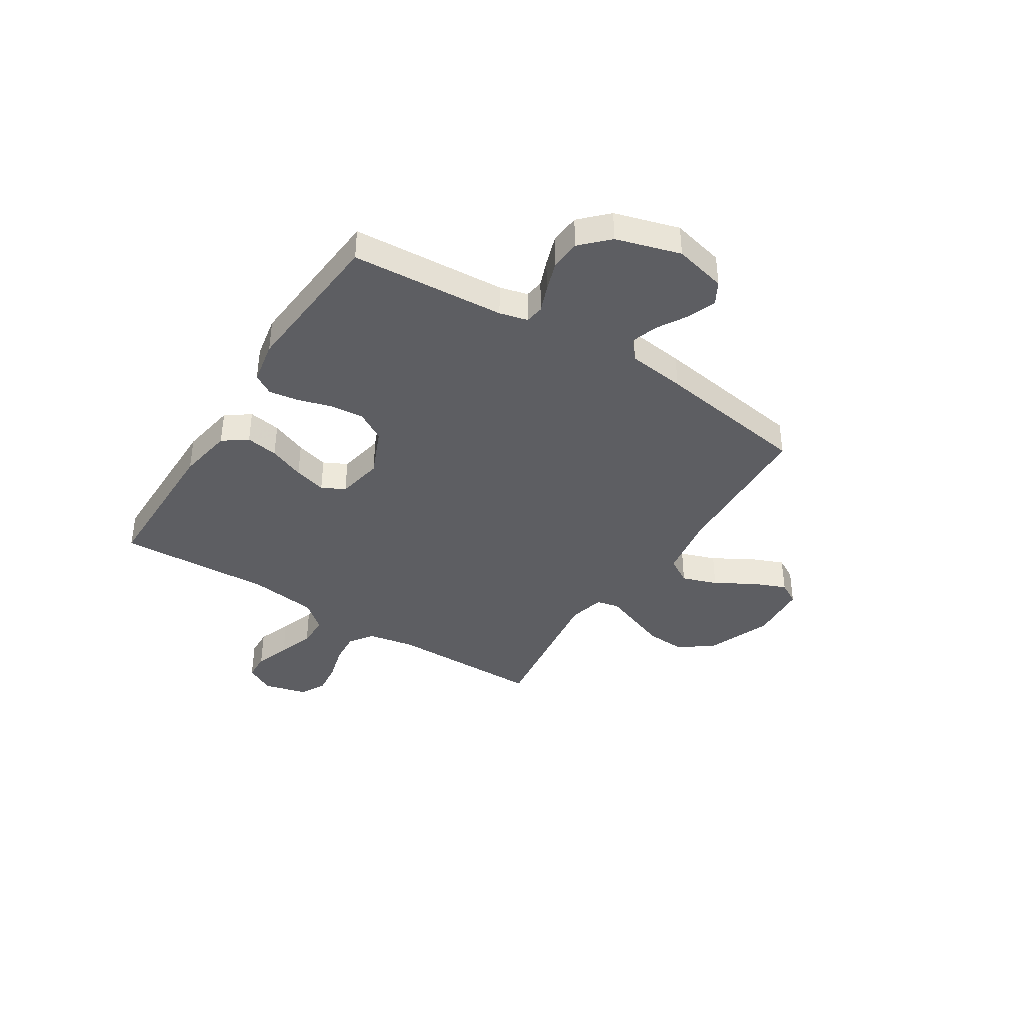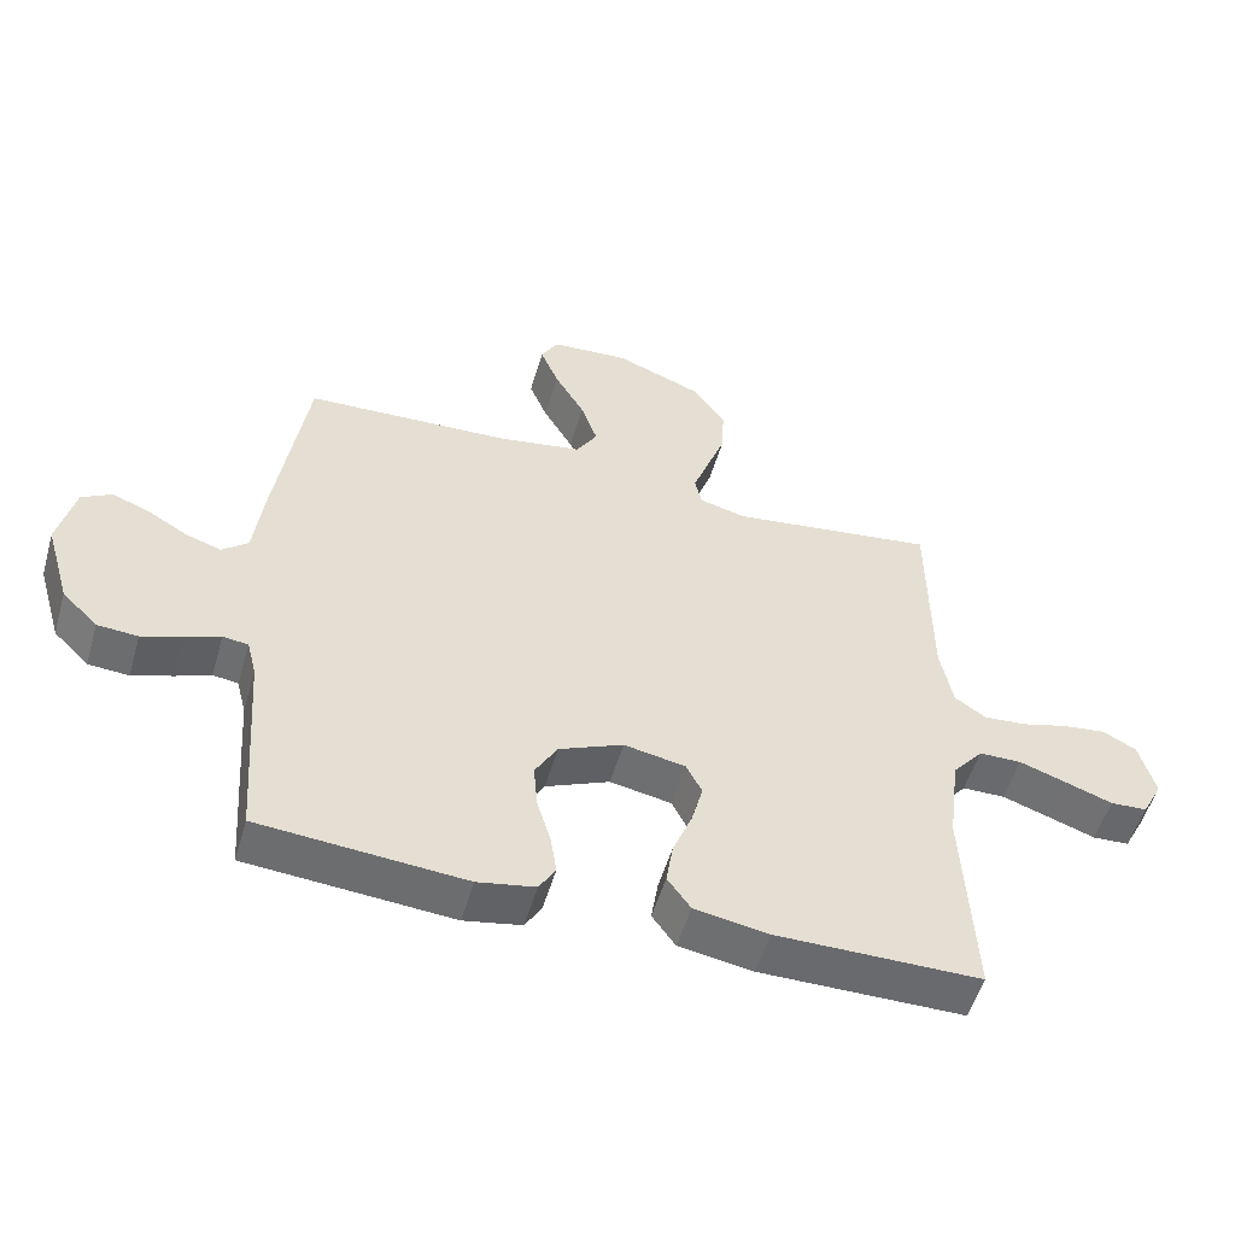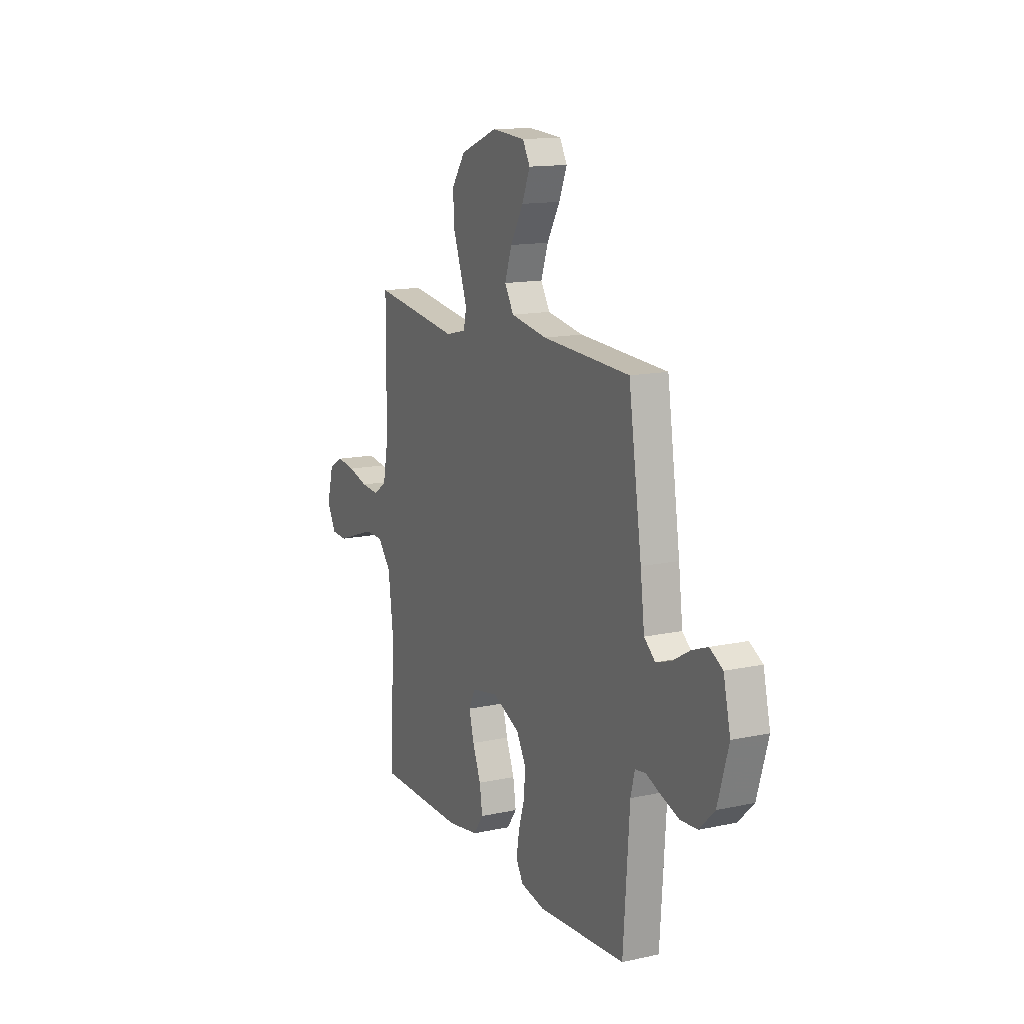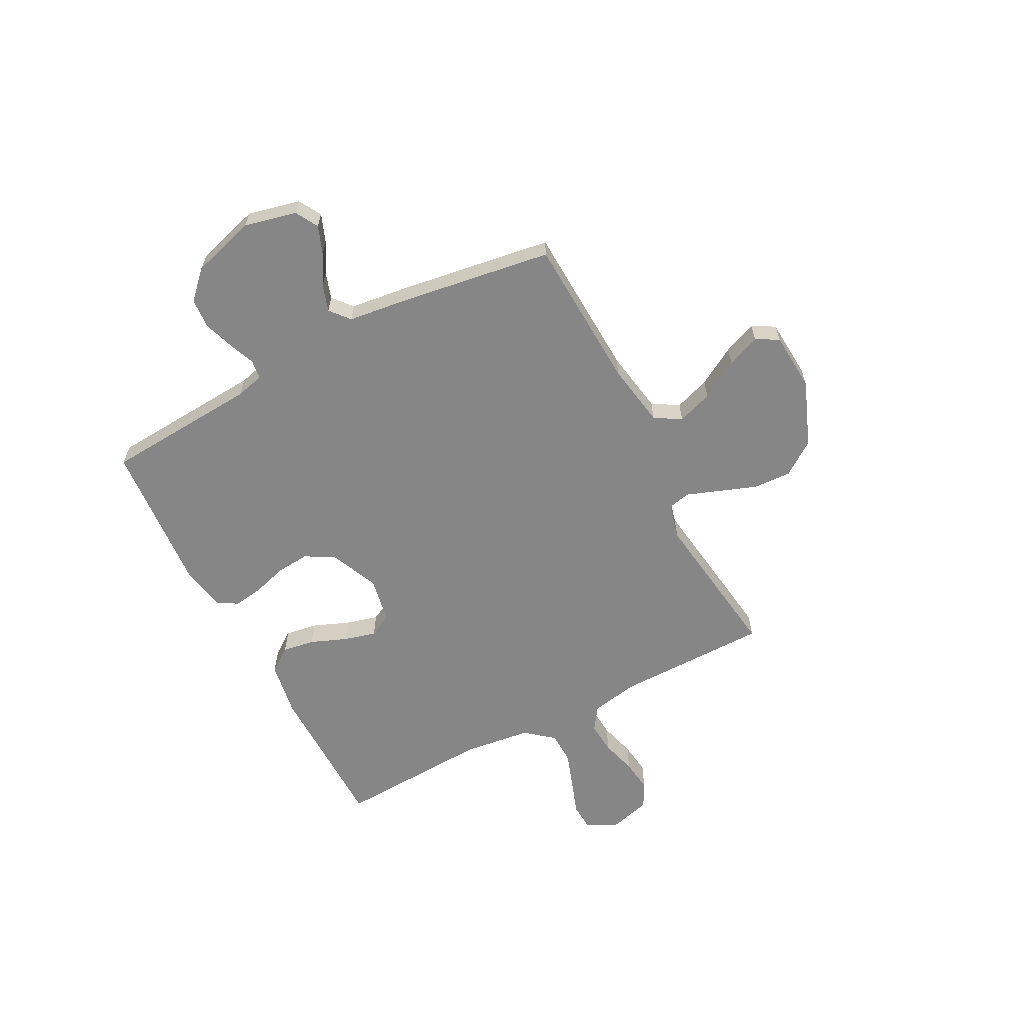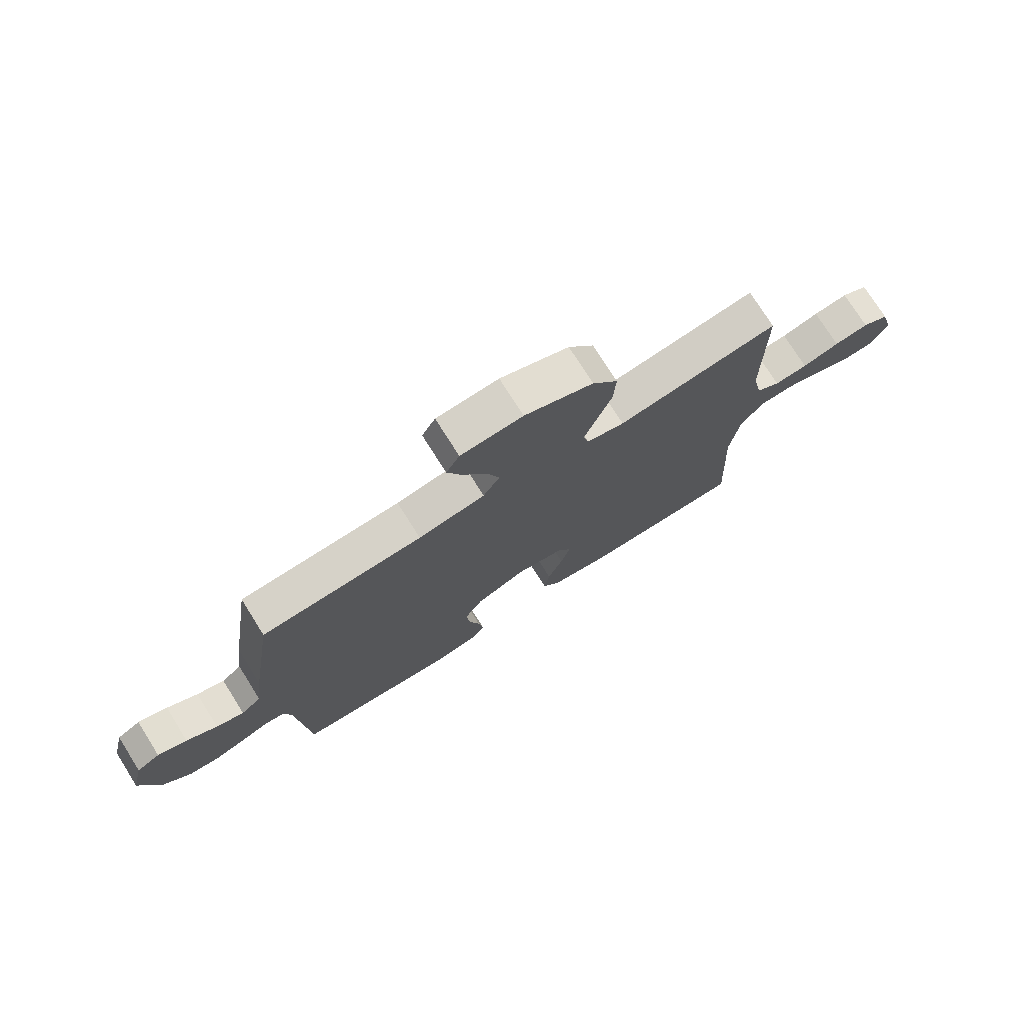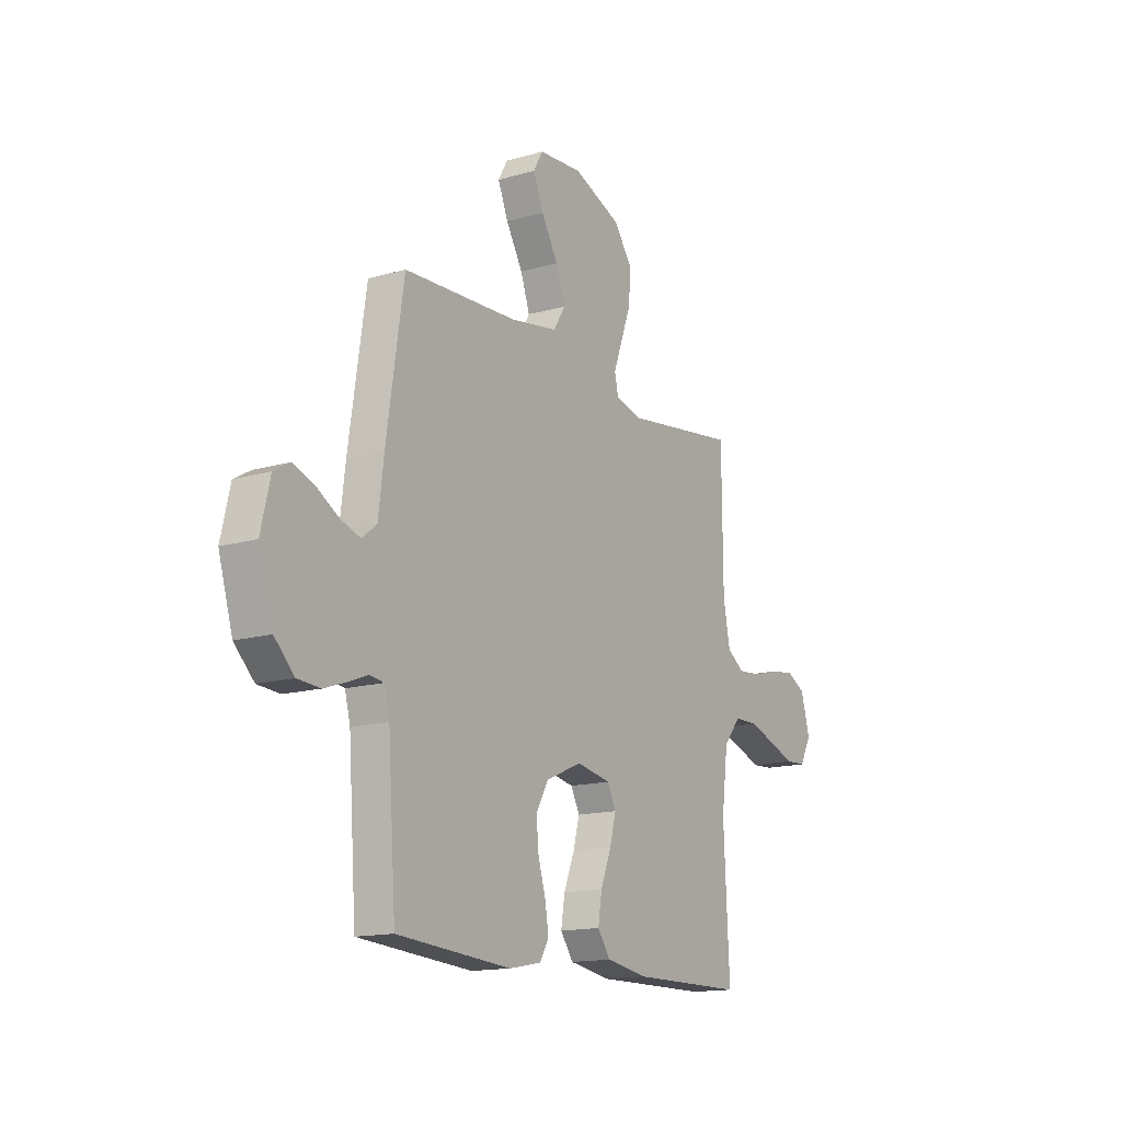
<metadata>
{"format":"obj","ext":"obj","renderer":"f3d","projection":"perspective","resolution":1024,"background":"white","views":[{"elev":-39.4,"azim":-122.6,"up":"+Y"},{"elev":-53.2,"azim":-16.2,"up":"+Z"},{"elev":14.0,"azim":-115.6,"up":"+Z"},{"elev":-62.0,"azim":-62.4,"up":"+Y"},{"elev":75.2,"azim":-32.2,"up":"+Z"},{"elev":-14.9,"azim":-58.1,"up":"+Z"}]}
</metadata>
<code>
v 0.5 0.07 0.5
v 0.502 0.07 0.2
v 0.52 0.07 0.109
v 0.565 0.07 0.078
v 0.627 0.07 0.083
v 0.696 0.07 0.102
v 0.76 0.07 0.11
v 0.809 0.07 0.084
v 0.832 0.07 0
v 0.802 0.07 -0.057
v 0.748 0.07 -0.06
v 0.68 0.07 -0.036
v 0.61 0.07 -0.012
v 0.547 0.07 -0.013
v 0.502 0.07 -0.067
v 0.485 0.07 -0.2
v 0.5 0.07 -0.5
v 0.2 0.07 -0.502
v 0.092 0.07 -0.484
v 0.058 0.07 -0.437
v 0.068 0.07 -0.374
v 0.096 0.07 -0.304
v 0.113 0.07 -0.241
v 0.09 0.07 -0.196
v 0 0.07 -0.179
v -0.094 0.07 -0.22
v -0.127 0.07 -0.277
v -0.121 0.07 -0.343
v -0.101 0.07 -0.409
v -0.092 0.07 -0.467
v -0.116 0.07 -0.507
v -0.2 0.07 -0.523
v -0.5 0.07 -0.5
v -0.521 0.07 -0.2
v -0.535 0.07 -0.145
v -0.572 0.07 -0.14
v -0.623 0.07 -0.16
v -0.682 0.07 -0.18
v -0.741 0.07 -0.176
v -0.793 0.07 -0.125
v -0.83 0.07 0
v -0.806 0.07 0.102
v -0.762 0.07 0.127
v -0.707 0.07 0.106
v -0.649 0.07 0.072
v -0.597 0.07 0.055
v -0.559 0.07 0.087
v -0.545 0.07 0.2
v -0.5 0.07 0.5
v -0.2 0.07 0.514
v -0.076 0.07 0.535
v -0.045 0.07 0.586
v -0.069 0.07 0.655
v -0.113 0.07 0.73
v -0.14 0.07 0.795
v -0.115 0.07 0.839
v 0 0.07 0.847
v 0.127 0.07 0.797
v 0.174 0.07 0.731
v 0.17 0.07 0.656
v 0.143 0.07 0.583
v 0.12 0.07 0.52
v 0.13 0.07 0.476
v 0.2 0.07 0.459
v 0.5 0 0.5
v 0.502 0 0.2
v 0.52 0 0.109
v 0.565 0 0.078
v 0.627 0 0.083
v 0.696 0 0.102
v 0.76 0 0.11
v 0.809 0 0.084
v 0.832 0 0
v 0.802 0 -0.057
v 0.748 0 -0.06
v 0.68 0 -0.036
v 0.61 0 -0.012
v 0.547 0 -0.013
v 0.502 0 -0.067
v 0.485 0 -0.2
v 0.5 0 -0.5
v 0.2 0 -0.502
v 0.092 0 -0.484
v 0.058 0 -0.437
v 0.068 0 -0.374
v 0.096 0 -0.304
v 0.113 0 -0.241
v 0.09 0 -0.196
v 0 0 -0.179
v -0.094 0 -0.22
v -0.127 0 -0.277
v -0.121 0 -0.343
v -0.101 0 -0.409
v -0.092 0 -0.467
v -0.116 0 -0.507
v -0.2 0 -0.523
v -0.5 0 -0.5
v -0.521 0 -0.2
v -0.535 0 -0.145
v -0.572 0 -0.14
v -0.623 0 -0.16
v -0.682 0 -0.18
v -0.741 0 -0.176
v -0.793 0 -0.125
v -0.83 0 0
v -0.806 0 0.102
v -0.762 0 0.127
v -0.707 0 0.106
v -0.649 0 0.072
v -0.597 0 0.055
v -0.559 0 0.087
v -0.545 0 0.2
v -0.5 0 0.5
v -0.2 0 0.514
v -0.076 0 0.535
v -0.045 0 0.586
v -0.069 0 0.655
v -0.113 0 0.73
v -0.14 0 0.795
v -0.115 0 0.839
v 0 0 0.847
v 0.127 0 0.797
v 0.174 0 0.731
v 0.17 0 0.656
v 0.143 0 0.583
v 0.12 0 0.52
v 0.13 0 0.476
v 0.2 0 0.459
f 59 60 61
f 58 59 61
f 57 58 61
f 56 57 61
f 55 56 61
f 54 55 61
f 53 54 61
f 52 53 61 62
f 51 52 62 63
f 47 48 49 50
f 47 50 51 63
f 43 44 45
f 42 43 45
f 41 42 45
f 40 41 45
f 39 40 45
f 38 39 45
f 37 38 45
f 36 37 45
f 35 36 45 46
f 32 33 34
f 31 32 34
f 30 31 34
f 29 30 34
f 28 29 34
f 27 28 34 35
f 47 63 64
f 46 47 64
f 35 46 64
f 27 35 64
f 26 27 64
f 20 21 22
f 19 20 22
f 18 19 22
f 17 18 22
f 16 17 22
f 15 16 22 23
f 14 15 23 24
f 10 11 12
f 9 10 12
f 8 9 12
f 7 8 12
f 6 7 12
f 5 6 12
f 4 5 12 13
f 3 4 13 14
f 64 1 2
f 26 64 2
f 25 26 2
f 3 14 24 25
f 2 3 25
f 125 124 123
f 125 123 122
f 125 122 121
f 125 121 120
f 125 120 119
f 125 119 118
f 125 118 117
f 126 125 117 116
f 127 126 116 115
f 114 113 112 111
f 127 115 114 111
f 109 108 107
f 109 107 106
f 109 106 105
f 109 105 104
f 109 104 103
f 109 103 102
f 109 102 101
f 109 101 100
f 110 109 100 99
f 98 97 96
f 98 96 95
f 98 95 94
f 98 94 93
f 98 93 92
f 99 98 92 91
f 128 127 111
f 128 111 110
f 128 110 99
f 128 99 91
f 128 91 90
f 86 85 84
f 86 84 83
f 86 83 82
f 86 82 81
f 86 81 80
f 87 86 80 79
f 88 87 79 78
f 76 75 74
f 76 74 73
f 76 73 72
f 76 72 71
f 76 71 70
f 76 70 69
f 77 76 69 68
f 78 77 68 67
f 66 65 128
f 66 128 90
f 66 90 89
f 89 88 78 67
f 89 67 66
f 1 65 66 2
f 2 66 67 3
f 3 67 68 4
f 4 68 69 5
f 5 69 70 6
f 6 70 71 7
f 7 71 72 8
f 8 72 73 9
f 9 73 74 10
f 10 74 75 11
f 11 75 76 12
f 12 76 77 13
f 13 77 78 14
f 14 78 79 15
f 15 79 80 16
f 16 80 81 17
f 17 81 82 18
f 18 82 83 19
f 19 83 84 20
f 20 84 85 21
f 21 85 86 22
f 22 86 87 23
f 23 87 88 24
f 24 88 89 25
f 25 89 90 26
f 26 90 91 27
f 27 91 92 28
f 28 92 93 29
f 29 93 94 30
f 30 94 95 31
f 31 95 96 32
f 32 96 97 33
f 33 97 98 34
f 34 98 99 35
f 35 99 100 36
f 36 100 101 37
f 37 101 102 38
f 38 102 103 39
f 39 103 104 40
f 40 104 105 41
f 41 105 106 42
f 42 106 107 43
f 43 107 108 44
f 44 108 109 45
f 45 109 110 46
f 46 110 111 47
f 47 111 112 48
f 48 112 113 49
f 49 113 114 50
f 50 114 115 51
f 51 115 116 52
f 52 116 117 53
f 53 117 118 54
f 54 118 119 55
f 55 119 120 56
f 56 120 121 57
f 57 121 122 58
f 58 122 123 59
f 59 123 124 60
f 60 124 125 61
f 61 125 126 62
f 62 126 127 63
f 63 127 128 64
f 64 128 65 1

</code>
